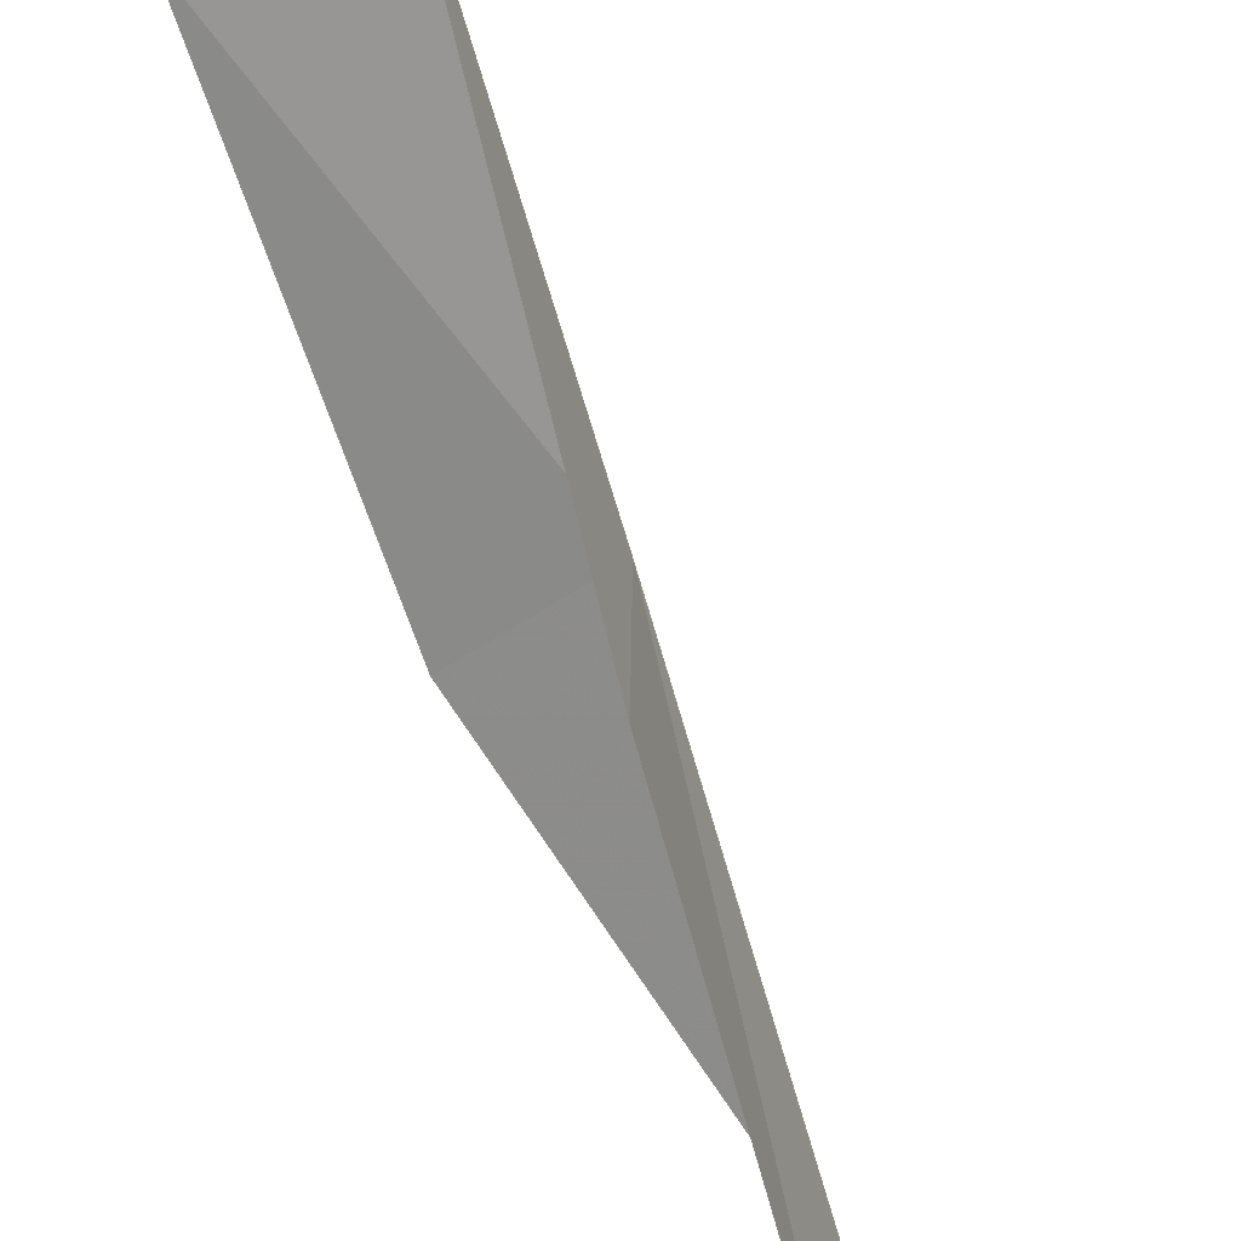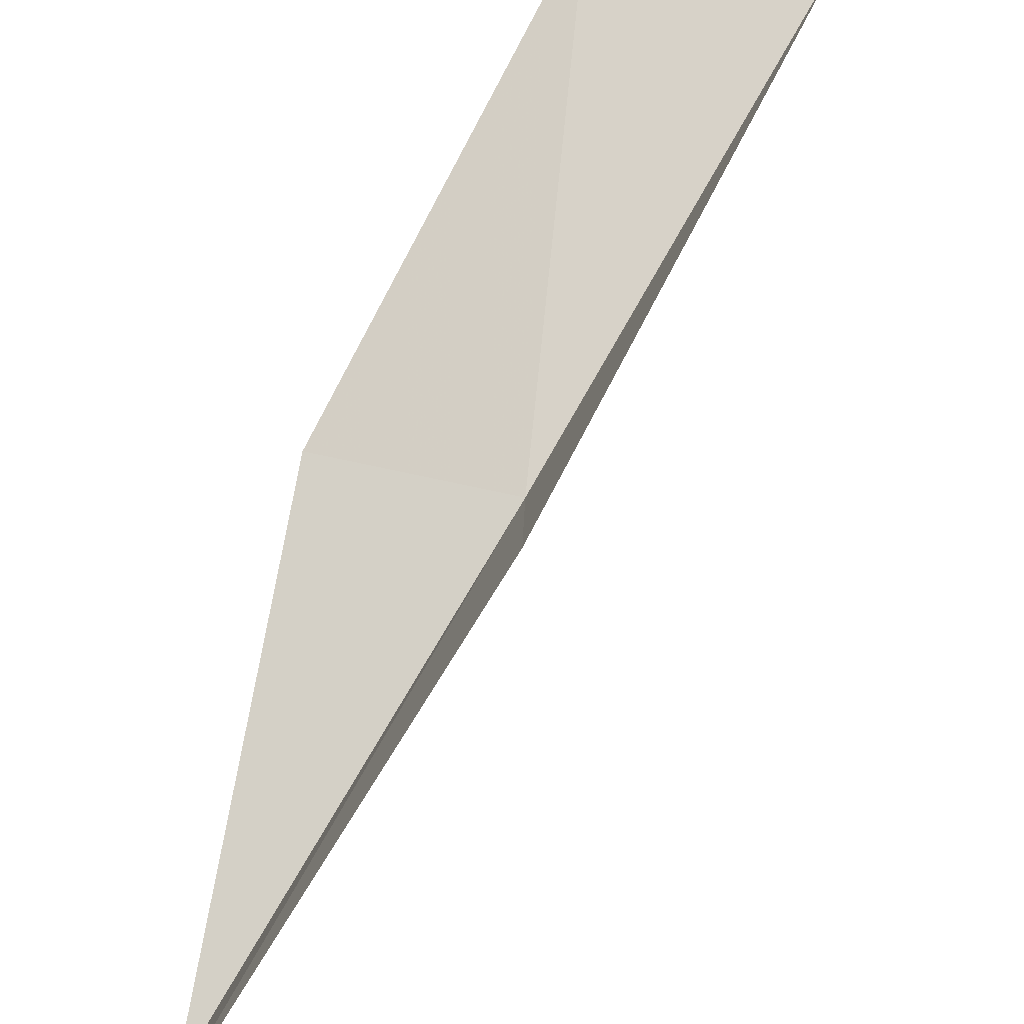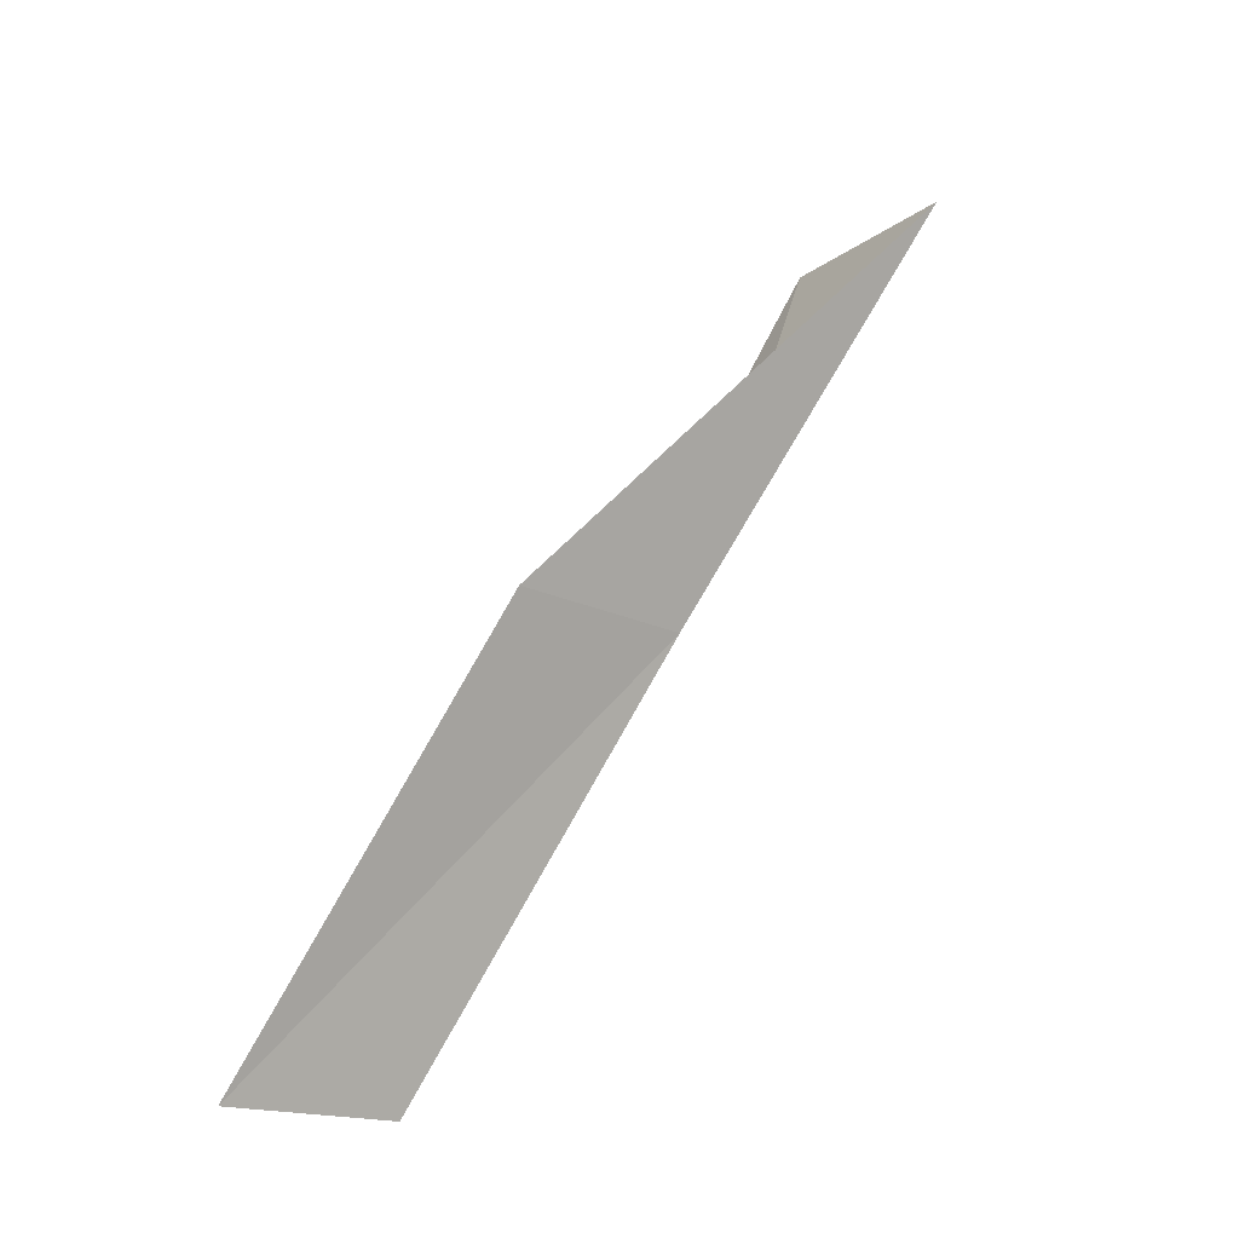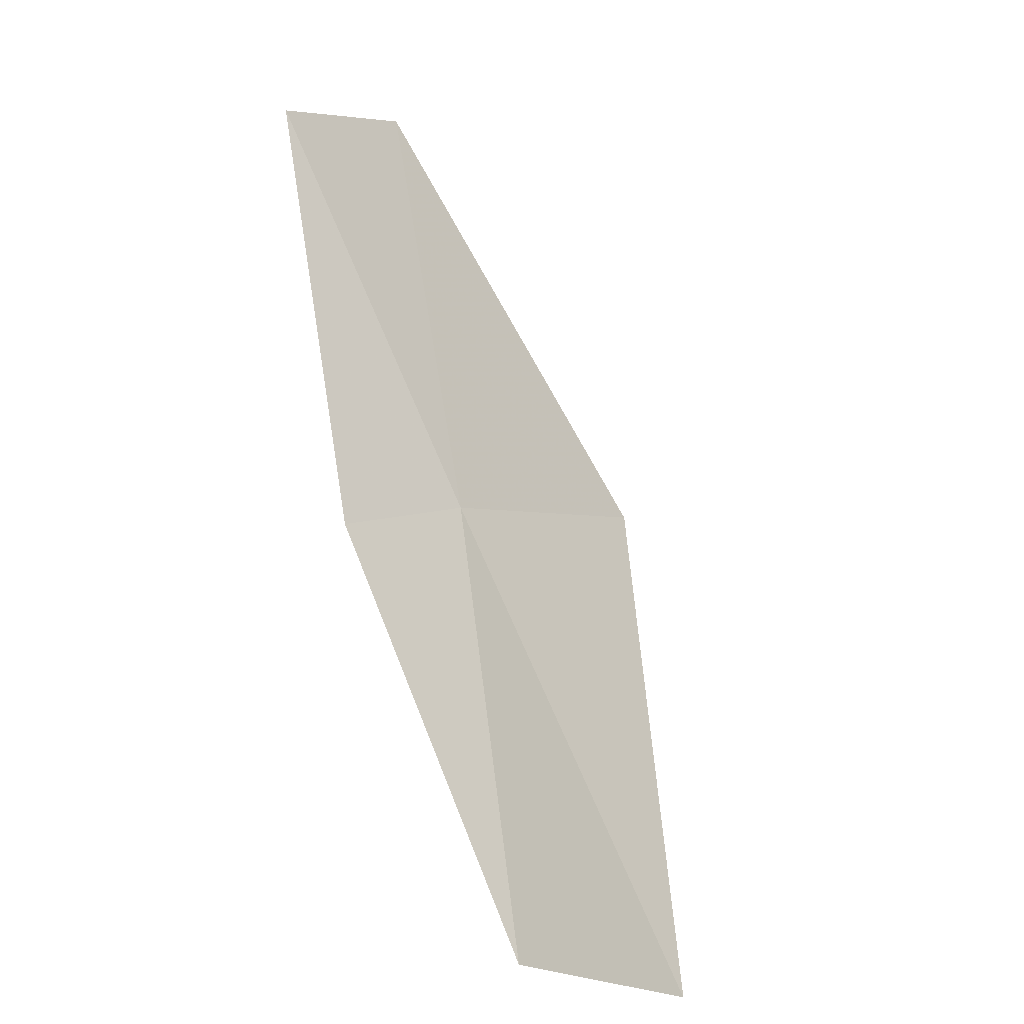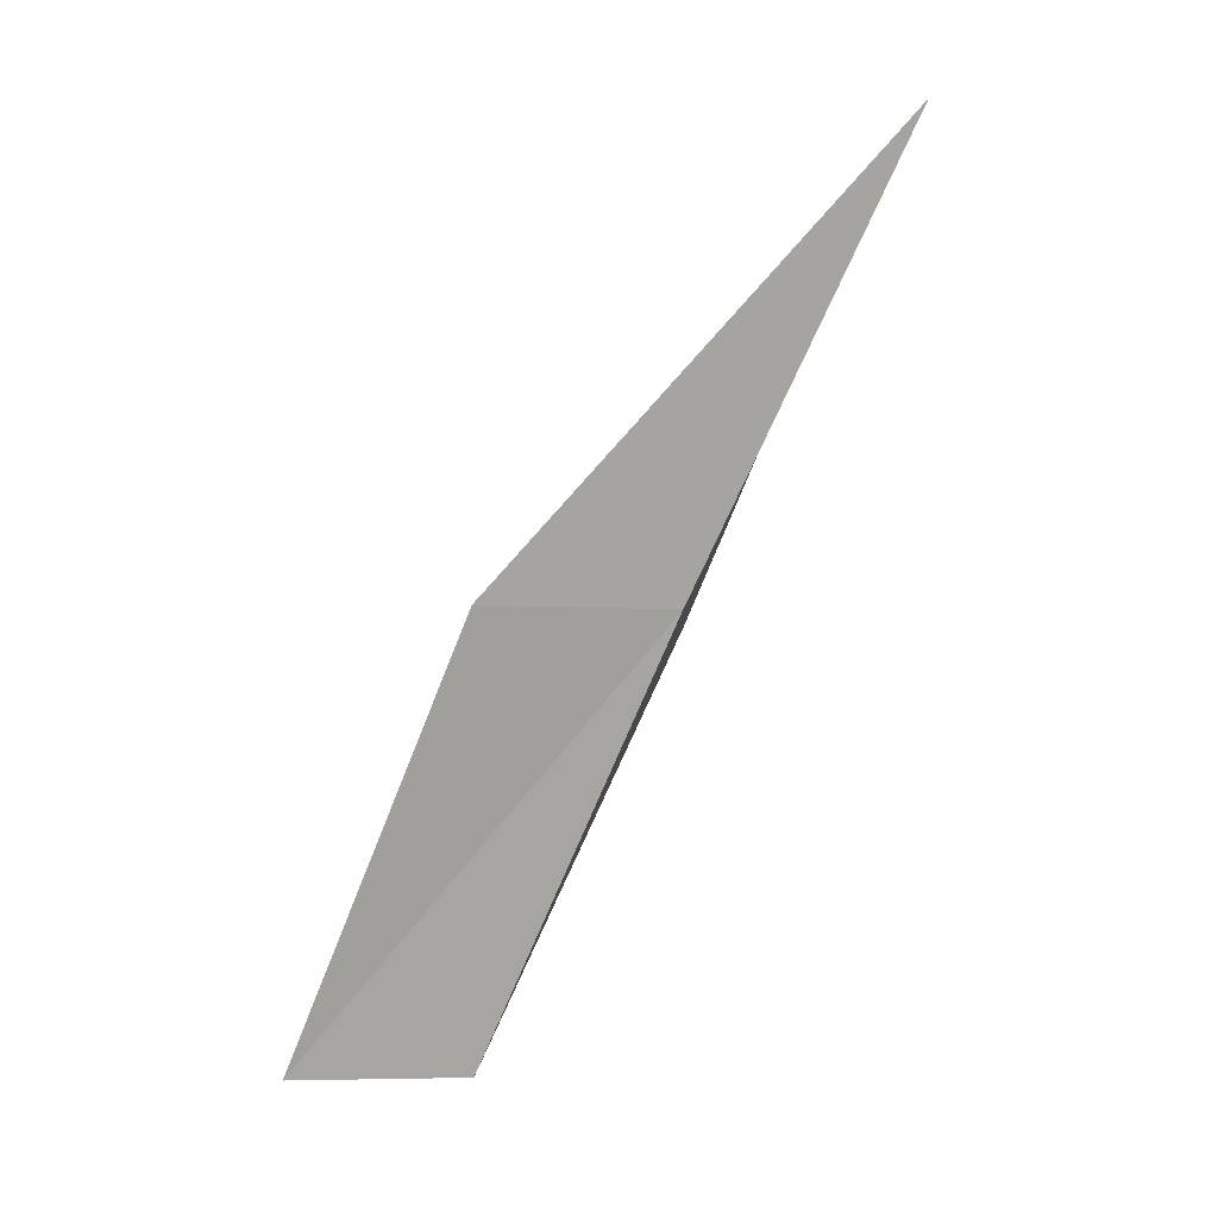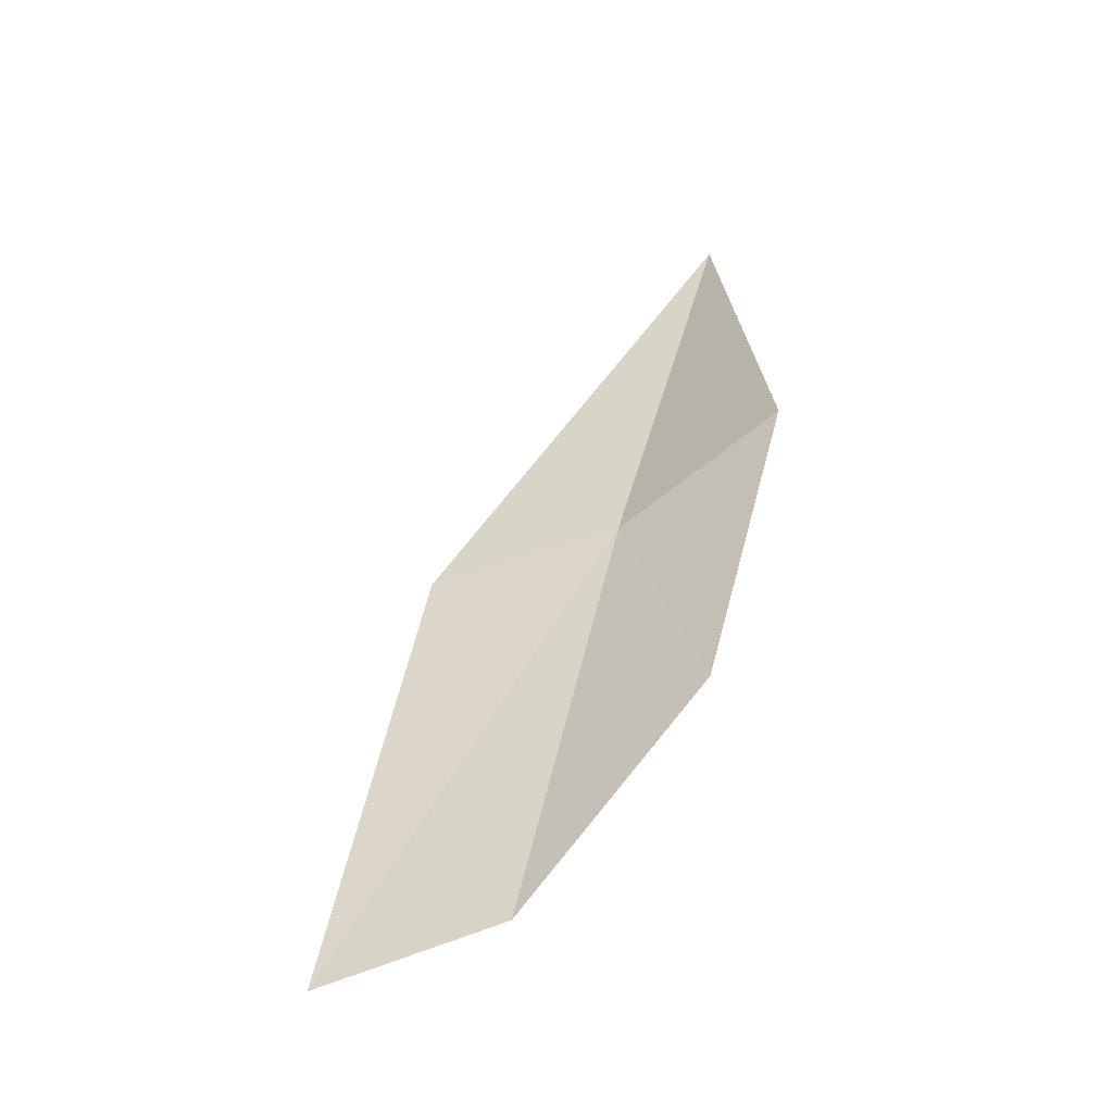
<metadata>
{"format":"obj","ext":"obj","renderer":"f3d","projection":"perspective","resolution":1024,"background":"white","views":[{"elev":-60.1,"azim":41.0,"up":"+Y"},{"elev":-79.3,"azim":-9.2,"up":"+Y"},{"elev":-18.0,"azim":45.4,"up":"+Z"},{"elev":7.2,"azim":-64.9,"up":"+Z"},{"elev":-5.7,"azim":76.8,"up":"+Z"},{"elev":-75.6,"azim":106.5,"up":"+Z"}]}
</metadata>
<code>
v 37.32 -3.351 30.51
v 37.29 -5.302 30.51
v 39.13 -1.599 34.87
v 37.12 -1.301 34.87
v 35.58 -2.883 30.51
v 35.31 -6.745 26.15
v 35.44 -4.935 26.15
f 1 3 2
f 1 5 4
f 1 4 3
f 1 6 7
f 1 2 6
f 1 7 5

</code>
